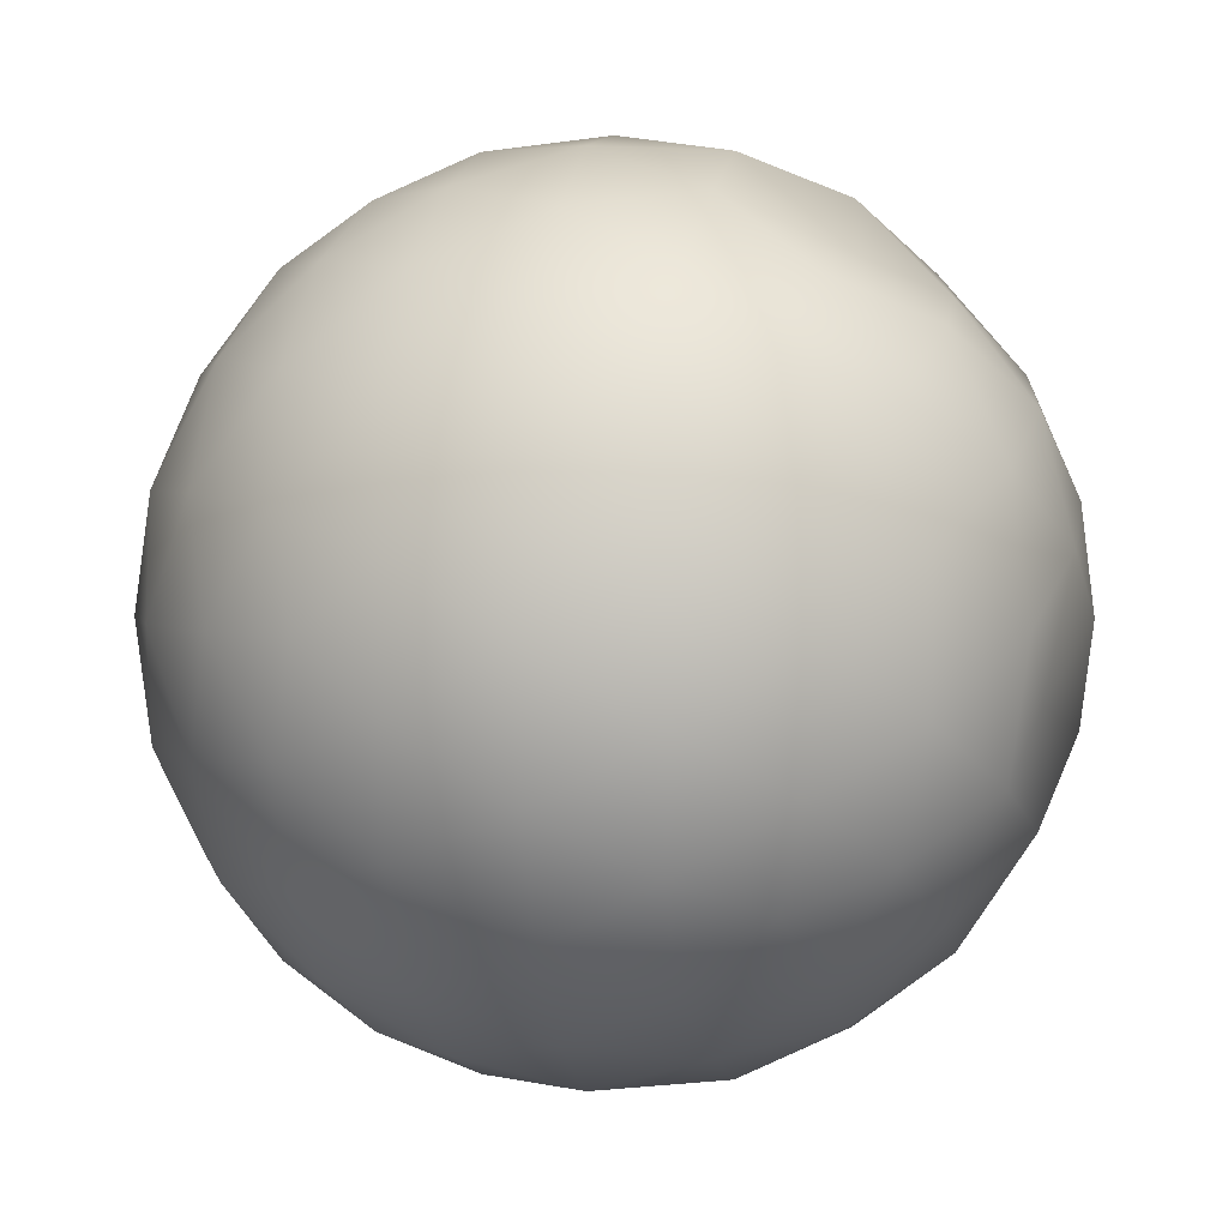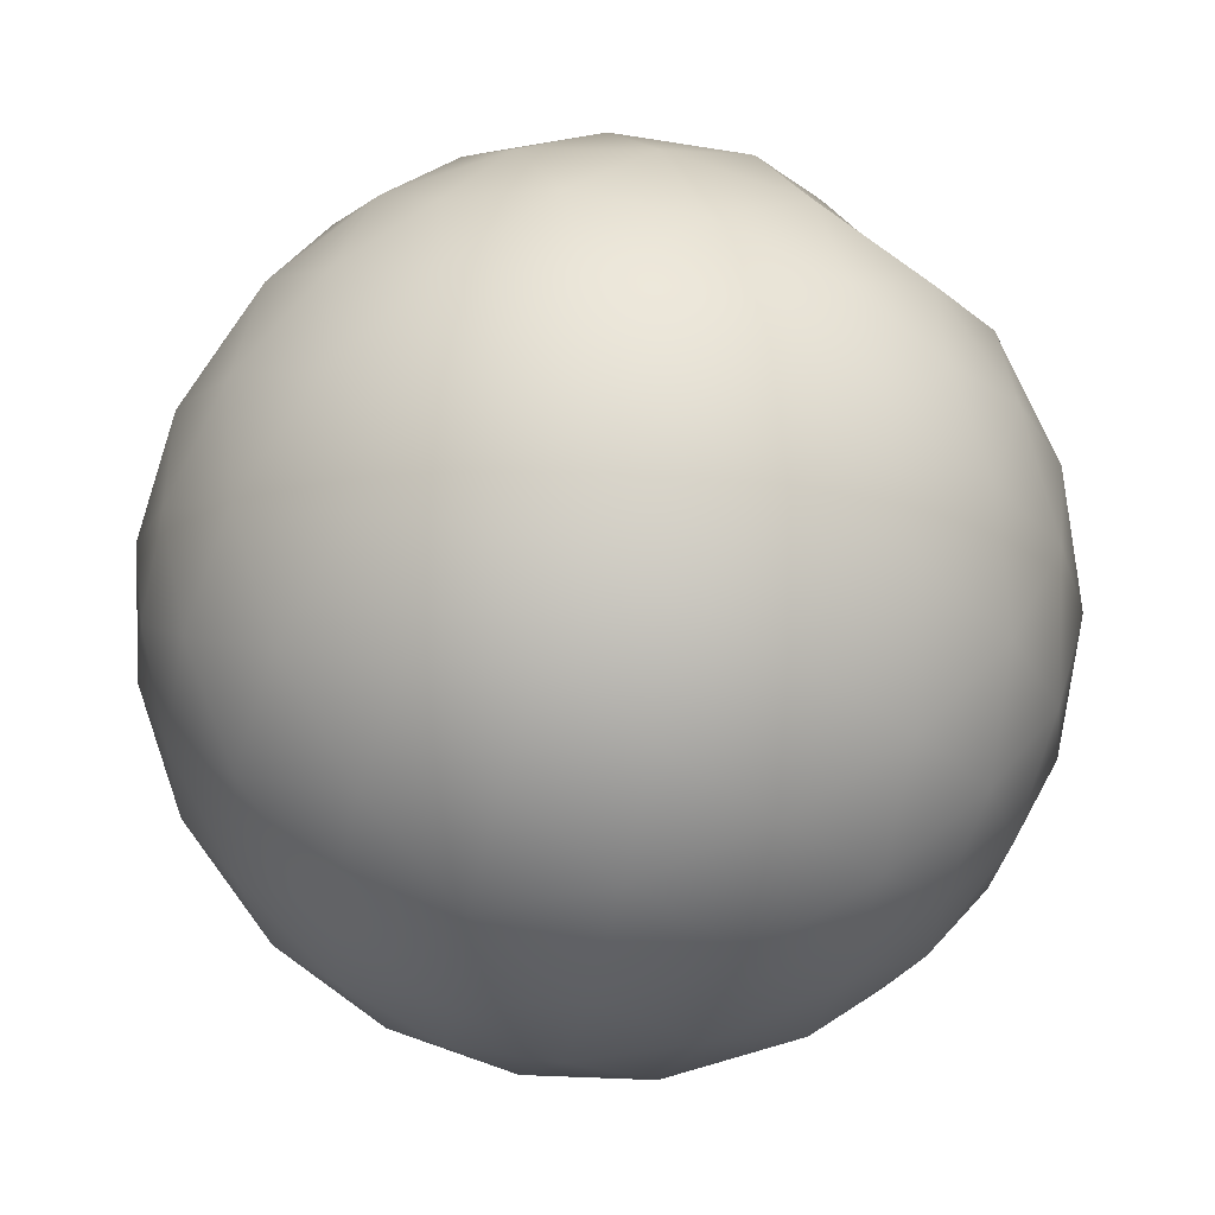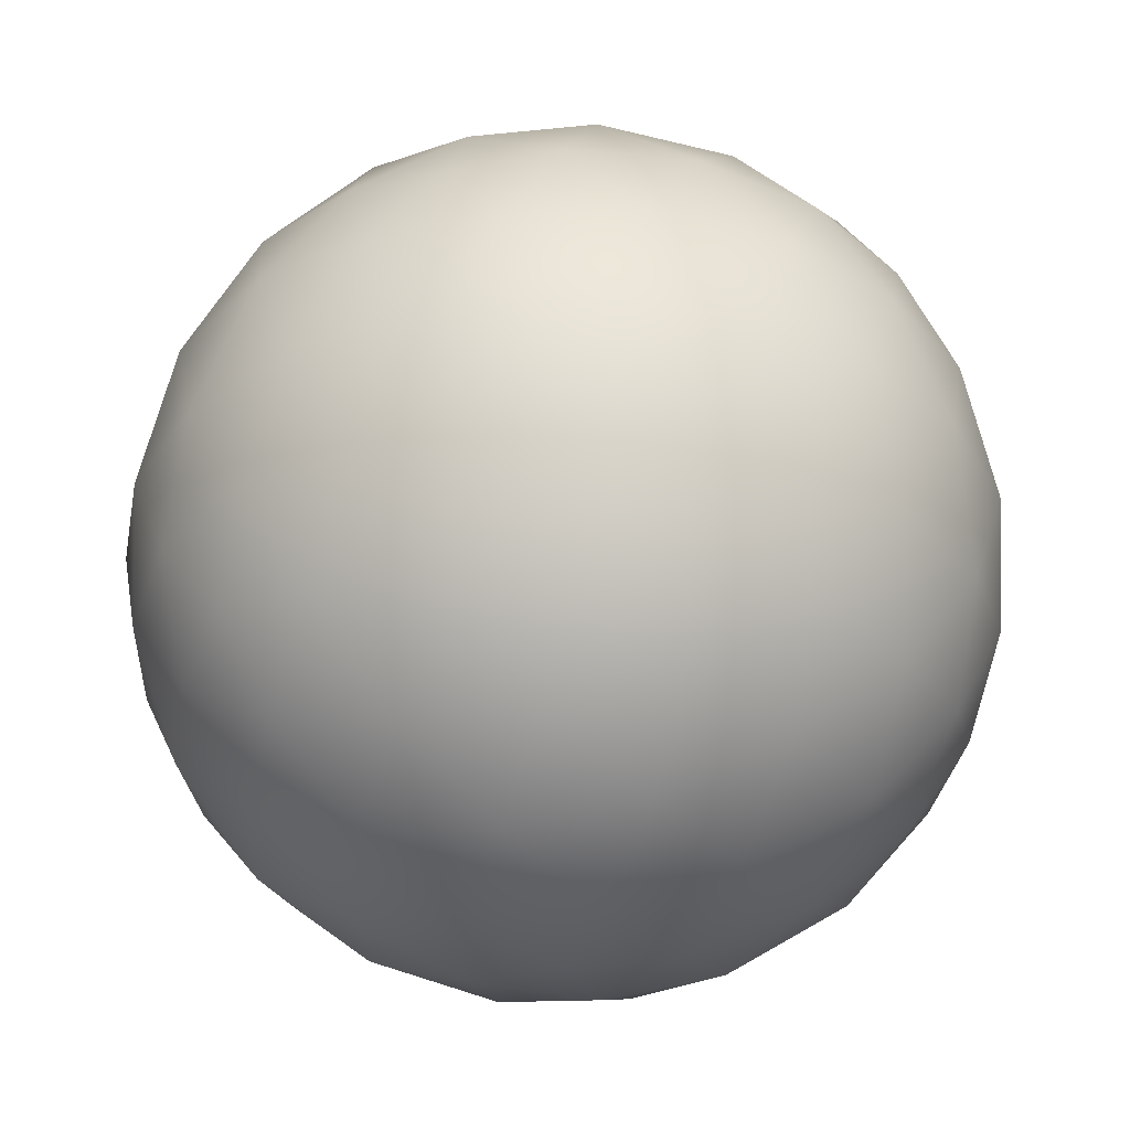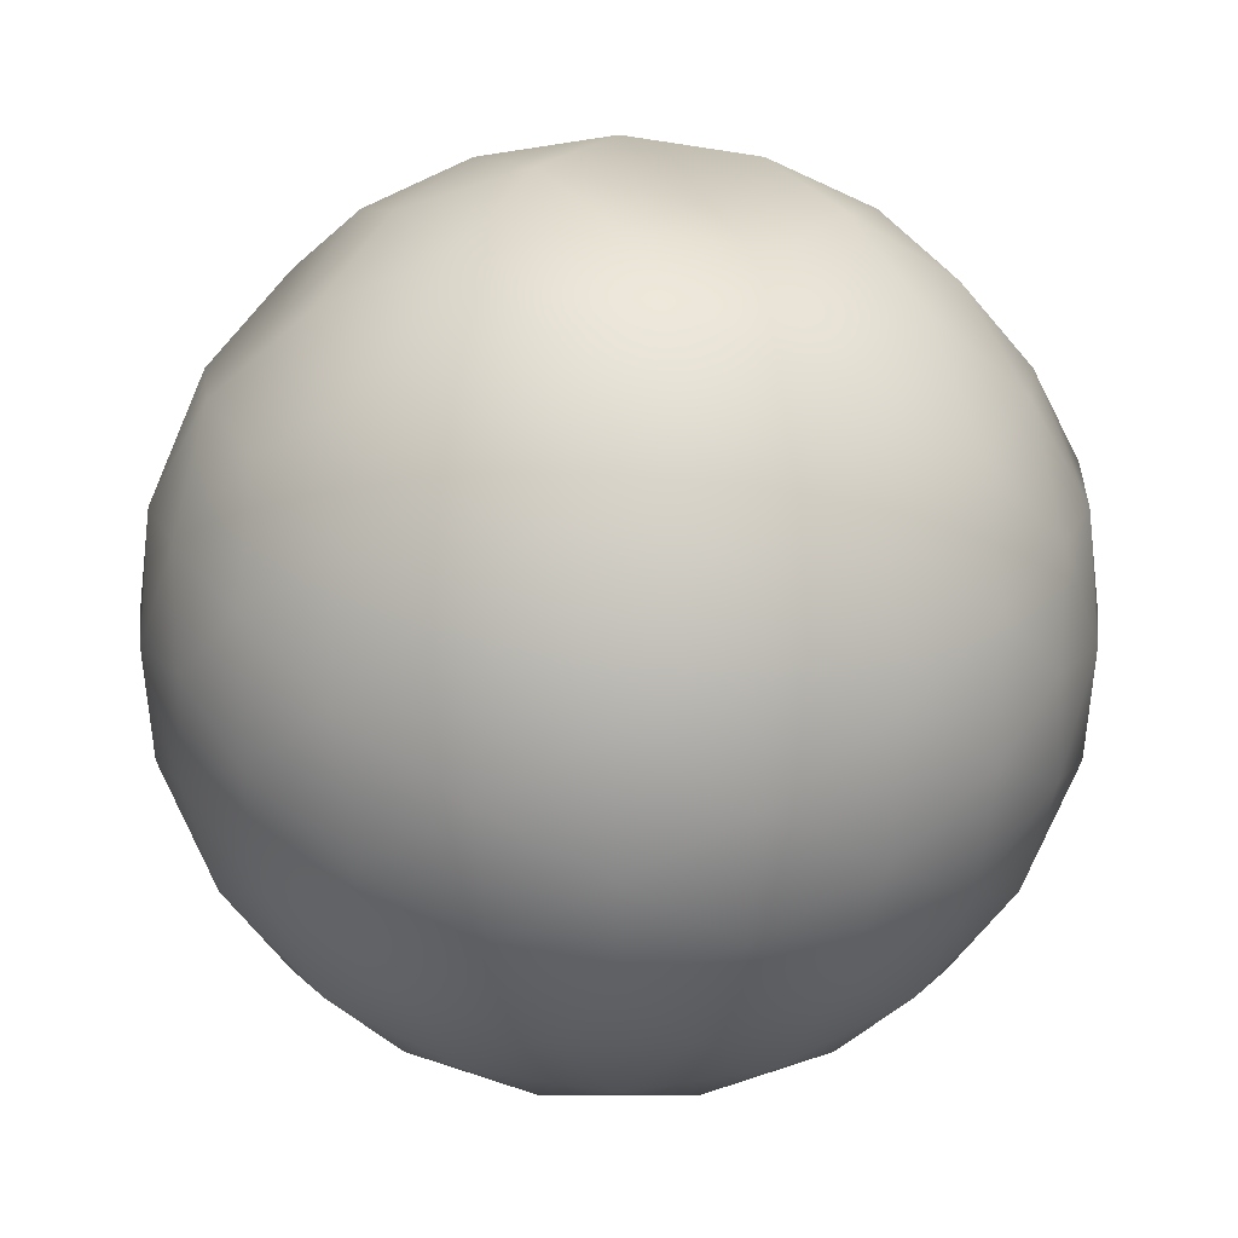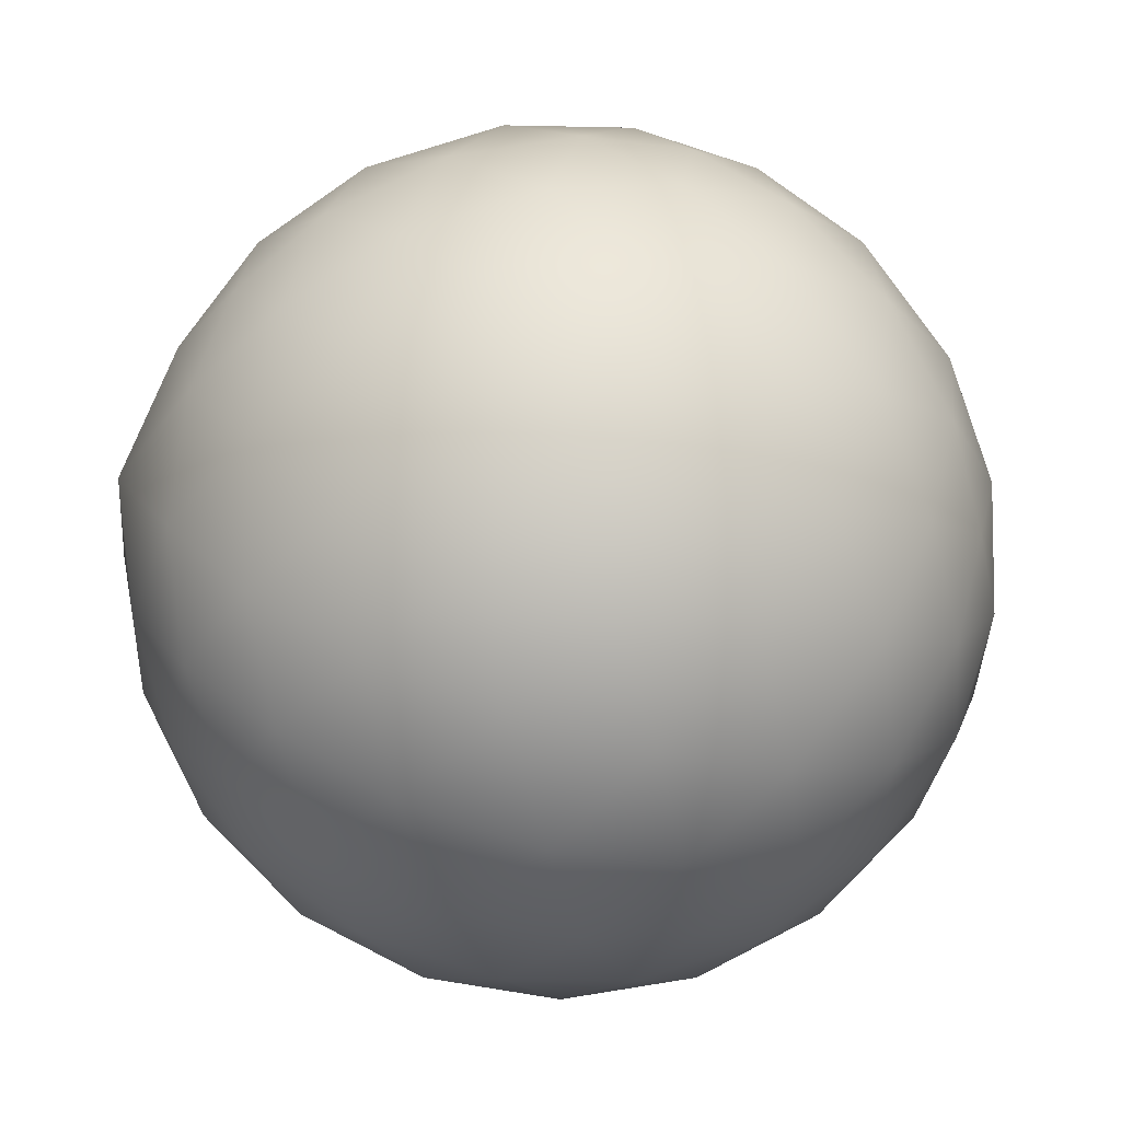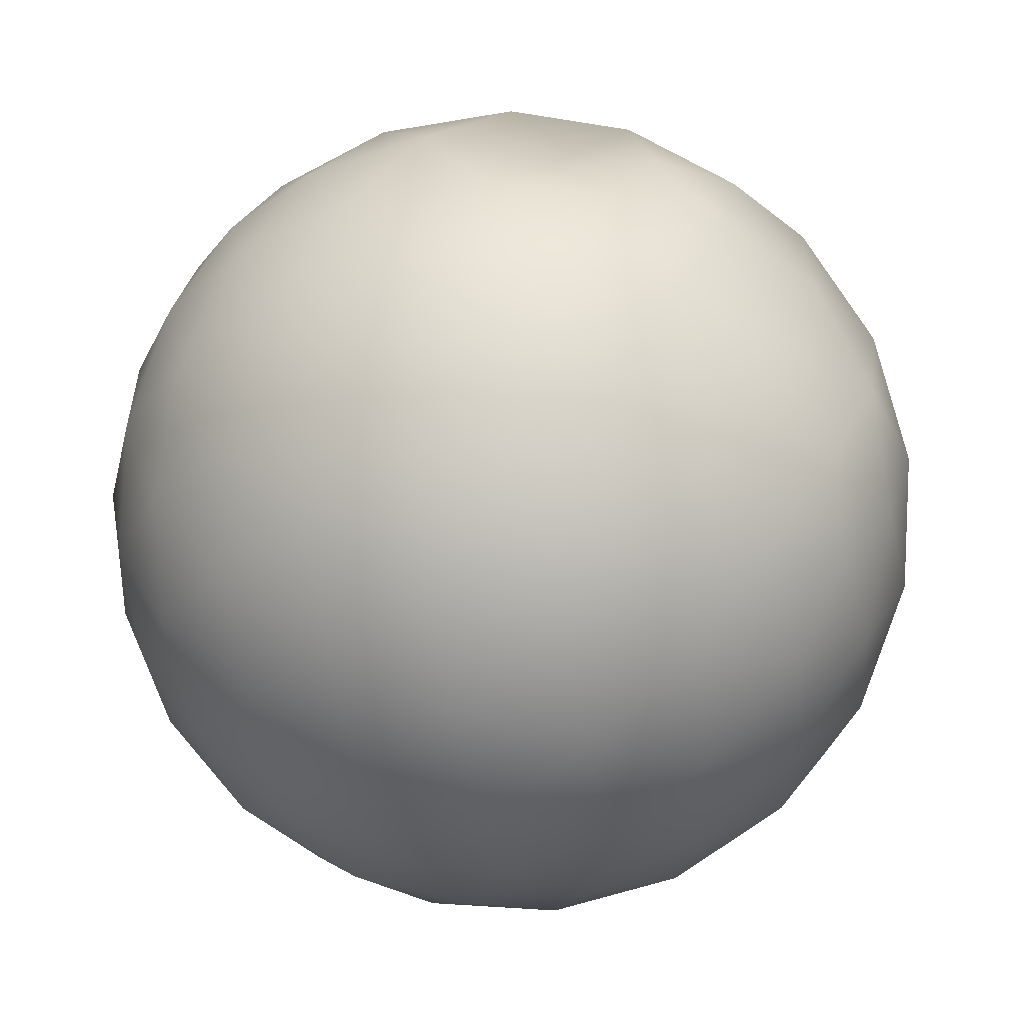
<metadata>
{"format":"obj","ext":"obj","renderer":"f3d","projection":"perspective","resolution":1024,"background":"white","views":[{"elev":3.1,"azim":36.9,"up":"+Z"},{"elev":5.7,"azim":6.9,"up":"+Z"},{"elev":-31.9,"azim":178.4,"up":"+Y"},{"elev":-78.7,"azim":148.3,"up":"+Z"},{"elev":-7.5,"azim":-65.5,"up":"+Z"},{"elev":-32.9,"azim":-4.2,"up":"+Y"}]}
</metadata>
<code>
o Icosphere
v 0 -0.02406 0
v 0.01741 -0.01076 0.01265
v -0.00665 -0.01076 0.02047
v -0.02152 -0.01076 0
v -0.00665 -0.01076 -0.02047
v 0.01741 -0.01076 -0.01265
v 0.00665 0.01076 0.02047
v -0.01741 0.01076 0.01265
v -0.01741 0.01076 -0.01265
v 0.00665 0.01076 -0.02047
v 0.02152 0.01076 0
v 0 0.02406 0
v -0.005602 -0.01582 0.01724
v -0.003909 -0.02047 0.01203
v -0.001867 -0.02329 0.005747
v 0.004888 -0.02329 0.003552
v 0.01023 -0.02047 0.007435
v 0.01467 -0.01582 0.01065
v 0.0128 -0.01209 0.0164
v 0.006325 -0.01265 0.01946
v -0.000713 -0.01209 0.02079
v 0.01955 -0.01209 -0.007103
v 0.02047 -0.01265 0
v 0.01955 -0.01209 0.007103
v 0.004888 -0.02329 -0.003552
v 0.01023 -0.02047 -0.007435
v 0.01467 -0.01582 -0.01065
v -0.01813 -0.01582 0
v -0.01265 -0.02047 0
v -0.006043 -0.02329 0
v -0.01164 -0.01209 0.01724
v -0.01656 -0.01265 0.01203
v -0.01999 -0.01209 0.005747
v -0.005602 -0.01582 -0.01724
v -0.003909 -0.02047 -0.01203
v -0.001867 -0.02329 -0.005747
v -0.01999 -0.01209 -0.005747
v -0.01656 -0.01265 -0.01203
v -0.01164 -0.01209 -0.01724
v -0.000713 -0.01209 -0.02079
v 0.006325 -0.01265 -0.01946
v 0.0128 -0.01209 -0.0164
v 0.02302 0.006043 0.003552
v 0.02288 0 0.007435
v 0.02071 -0.006043 0.01065
v 0.02071 -0.006043 -0.01065
v 0.02288 0 -0.007435
v 0.02206 0.0047 -0.003875
v 0.003734 0.006043 0.02299
v 0 0 0.02406
v -0.003734 -0.006043 0.02299
v 0.01653 -0.006043 0.0164
v 0.01453 0.000267 0.01749
v 0.01049 0.006043 0.02079
v -0.02071 0.006043 0.01065
v -0.02288 0 0.007435
v -0.02302 -0.006043 0.003552
v -0.01049 -0.006043 0.02079
v -0.01414 0 0.01946
v -0.01653 0.006043 0.0164
v -0.01653 0.006043 -0.0164
v -0.01414 0 -0.01946
v -0.01049 -0.006043 -0.02079
v -0.02302 -0.006043 -0.003552
v -0.02288 0 -0.007435
v -0.02071 0.006043 -0.01065
v 0.01049 0.006043 -0.02079
v 0.01414 0 -0.01946
v 0.01653 -0.006043 -0.0164
v -0.003734 -0.006043 -0.02299
v 0 0 -0.02406
v 0.003734 0.006043 -0.02299
v 0.01999 0.01209 0.005747
v 0.01656 0.01265 0.01203
v 0.01164 0.01209 0.01724
v 0.000824 0.01088 0.01959
v -0.006325 0.01265 0.01946
v -0.0128 0.01209 0.0164
v -0.01955 0.01209 0.007103
v -0.02047 0.01265 0
v -0.01955 0.01209 -0.007103
v -0.0128 0.01209 -0.0164
v -0.006325 0.01265 -0.01946
v 0.000713 0.01209 -0.02079
v 0.01164 0.01209 -0.01724
v 0.01656 0.01265 -0.01203
v 0.01999 0.01209 -0.005747
v 0.001867 0.02329 0.005747
v 0.004141 0.01927 0.01016
v 0.005602 0.01582 0.01724
v 0.01813 0.01582 0
v 0.01265 0.02047 0
v 0.006043 0.02329 0
v -0.004888 0.02329 0.003552
v -0.01023 0.02047 0.007435
v -0.01467 0.01582 0.01065
v -0.004888 0.02329 -0.003552
v -0.01023 0.02047 -0.007435
v -0.01467 0.01582 -0.01065
v 0.001867 0.02329 -0.005747
v 0.003909 0.02047 -0.01203
v 0.005602 0.01582 -0.01724
v 0.00127 -0.01741 0.01656
v 0.003325 -0.02152 0.01023
v 0.008705 -0.01741 0.01414
v 0.01614 -0.01741 -0.003909
v 0.01614 -0.01741 0.003909
v 0.01076 -0.02152 0
v -0.01536 -0.01741 0.006324
v -0.008705 -0.02152 0.006324
v -0.01076 -0.01741 0.01265
v -0.01076 -0.01741 -0.01265
v -0.008705 -0.02152 -0.006324
v -0.01536 -0.01741 -0.006324
v 0.008705 -0.01741 -0.01414
v 0.003325 -0.02152 -0.01023
v 0.00127 -0.01741 -0.01656
v 0.02406 0 0
v 0.02279 -0.00665 0.003909
v 0.02279 -0.00665 -0.003909
v 0.007435 0 0.02288
v 0.003325 -0.00665 0.02288
v 0.01076 -0.00665 0.02047
v -0.01946 0 0.01414
v -0.02073 -0.00665 0.01023
v -0.01614 -0.00665 0.01656
v -0.01946 0 -0.01414
v -0.01614 -0.00665 -0.01656
v -0.02073 -0.00665 -0.01023
v 0.007435 0 -0.02288
v 0.01076 -0.00665 -0.02047
v 0.003325 -0.00665 -0.02288
v 0.01622 0.005982 0.01576
v 0.01946 -0 0.01414
v 0.02073 0.00665 0.01023
v -0.01076 0.00665 0.02047
v -0.007435 -0 0.02288
v -0.003325 0.00665 0.02288
v -0.02279 0.00665 -0.003909
v -0.02406 0 0
v -0.02279 0.00665 0.003909
v -0.003325 0.00665 -0.02288
v -0.007435 -0 -0.02288
v -0.01076 0.00665 -0.02047
v 0.02073 0.00665 -0.01023
v 0.01946 0 -0.01414
v 0.01614 0.00665 -0.01656
v 0.008705 0.02152 0.006324
v 0.01082 0.01621 0.01171
v 0.01536 0.01741 0.006324
v -0.003325 0.02152 0.01023
v -0.008705 0.01741 0.01414
v -0.00127 0.01741 0.01656
v -0.01076 0.02152 0
v -0.01614 0.01741 -0.003909
v -0.01596 0.01861 0.003533
v -0.003325 0.02152 -0.01023
v -0.00127 0.01741 -0.01656
v -0.008705 0.01741 -0.01414
v 0.008136 0.01981 -0.005778
v 0.01536 0.01741 -0.006324
v 0.01076 0.01741 -0.01265
f 1 16 15
f 2 18 24
f 1 15 30
f 1 30 36
f 1 36 25
f 2 24 45
f 3 21 51
f 4 33 57
f 5 39 63
f 6 42 69
f 2 45 52
f 3 51 58
f 4 57 64
f 5 63 70
f 6 69 46
f 7 75 90
f 8 78 96
f 9 81 99
f 10 84 102
f 11 87 91
f 13 21 3
f 14 103 13
f 15 104 14
f 13 103 21
f 103 20 21
f 14 104 103
f 104 105 103
f 103 105 20
f 105 19 20
f 15 16 104
f 16 17 104
f 104 17 105
f 17 18 105
f 105 18 19
f 18 2 19
f 22 27 6
f 23 106 22
f 24 107 23
f 22 106 27
f 106 26 27
f 23 107 106
f 107 108 106
f 106 108 26
f 108 25 26
f 24 18 107
f 18 17 107
f 107 17 108
f 17 16 108
f 108 16 25
f 16 1 25
f 28 33 4
f 29 109 28
f 30 110 29
f 28 109 33
f 109 32 33
f 29 110 109
f 110 111 109
f 109 111 32
f 111 31 32
f 30 15 110
f 15 14 110
f 110 14 111
f 14 13 111
f 111 13 31
f 13 3 31
f 34 39 5
f 35 112 34
f 36 113 35
f 34 112 39
f 112 38 39
f 35 113 112
f 113 114 112
f 112 114 38
f 114 37 38
f 36 30 113
f 30 29 113
f 113 29 114
f 29 28 114
f 114 28 37
f 28 4 37
f 27 42 6
f 26 115 27
f 25 116 26
f 27 115 42
f 115 41 42
f 26 116 115
f 116 117 115
f 115 117 41
f 117 40 41
f 25 36 116
f 36 35 116
f 116 35 117
f 35 34 117
f 117 34 40
f 34 5 40
f 43 48 11
f 44 118 43
f 45 119 44
f 43 118 48
f 118 47 48
f 44 119 118
f 119 120 118
f 118 120 47
f 120 46 47
f 45 24 119
f 24 23 119
f 119 23 120
f 23 22 120
f 120 22 46
f 22 6 46
f 49 54 7
f 50 121 49
f 51 122 50
f 49 121 54
f 121 53 54
f 50 122 121
f 122 123 121
f 121 123 53
f 123 52 53
f 51 21 122
f 21 20 122
f 122 20 123
f 20 19 123
f 123 19 52
f 19 2 52
f 55 60 8
f 56 124 55
f 57 125 56
f 55 124 60
f 124 59 60
f 56 125 124
f 125 126 124
f 124 126 59
f 126 58 59
f 57 33 125
f 33 32 125
f 125 32 126
f 32 31 126
f 126 31 58
f 31 3 58
f 61 66 9
f 62 127 61
f 63 128 62
f 61 127 66
f 127 65 66
f 62 128 127
f 128 129 127
f 127 129 65
f 129 64 65
f 63 39 128
f 39 38 128
f 128 38 129
f 38 37 129
f 129 37 64
f 37 4 64
f 67 72 10
f 68 130 67
f 69 131 68
f 67 130 72
f 130 71 72
f 68 131 130
f 131 132 130
f 130 132 71
f 132 70 71
f 69 42 131
f 42 41 131
f 131 41 132
f 41 40 132
f 132 40 70
f 40 5 70
f 54 75 7
f 53 133 54
f 52 134 53
f 54 133 75
f 133 74 75
f 53 134 133
f 134 135 133
f 133 135 74
f 135 73 74
f 52 45 134
f 45 44 134
f 134 44 135
f 44 43 135
f 135 43 73
f 43 11 73
f 60 78 8
f 59 136 60
f 58 137 59
f 60 136 78
f 136 77 78
f 59 137 136
f 137 138 136
f 136 138 77
f 138 76 77
f 58 51 137
f 51 50 137
f 137 50 138
f 50 49 138
f 138 49 76
f 49 7 76
f 66 81 9
f 65 139 66
f 64 140 65
f 66 139 81
f 139 80 81
f 65 140 139
f 140 141 139
f 139 141 80
f 141 79 80
f 64 57 140
f 57 56 140
f 140 56 141
f 56 55 141
f 141 55 79
f 55 8 79
f 72 84 10
f 71 142 72
f 70 143 71
f 72 142 84
f 142 83 84
f 71 143 142
f 143 144 142
f 142 144 83
f 144 82 83
f 70 63 143
f 63 62 143
f 143 62 144
f 62 61 144
f 144 61 82
f 61 9 82
f 48 87 11
f 47 145 48
f 46 146 47
f 48 145 87
f 145 86 87
f 47 146 145
f 146 147 145
f 145 147 86
f 147 85 86
f 46 69 146
f 69 68 146
f 146 68 147
f 68 67 147
f 147 67 85
f 67 10 85
f 88 93 12
f 89 148 88
f 90 149 89
f 88 148 93
f 148 92 93
f 89 149 148
f 149 150 148
f 148 150 92
f 150 91 92
f 90 75 149
f 75 74 149
f 149 74 150
f 74 73 150
f 150 73 91
f 73 11 91
f 94 88 12
f 95 151 94
f 96 152 95
f 94 151 88
f 151 89 88
f 95 152 151
f 152 153 151
f 151 153 89
f 153 90 89
f 96 78 152
f 78 77 152
f 152 77 153
f 77 76 153
f 153 76 90
f 76 7 90
f 97 94 12
f 98 154 97
f 99 155 98
f 97 154 94
f 154 95 94
f 98 155 154
f 155 156 154
f 154 156 95
f 156 96 95
f 99 81 155
f 81 80 155
f 155 80 156
f 80 79 156
f 156 79 96
f 79 8 96
f 100 97 12
f 101 157 100
f 102 158 101
f 100 157 97
f 157 98 97
f 101 158 157
f 158 159 157
f 157 159 98
f 159 99 98
f 102 84 158
f 84 83 158
f 158 83 159
f 83 82 159
f 159 82 99
f 82 9 99
f 93 100 12
f 92 160 93
f 91 161 92
f 93 160 100
f 160 101 100
f 92 161 160
f 161 162 160
f 160 162 101
f 162 102 101
f 91 87 161
f 87 86 161
f 161 86 162
f 86 85 162
f 162 85 102
f 85 10 102

</code>
